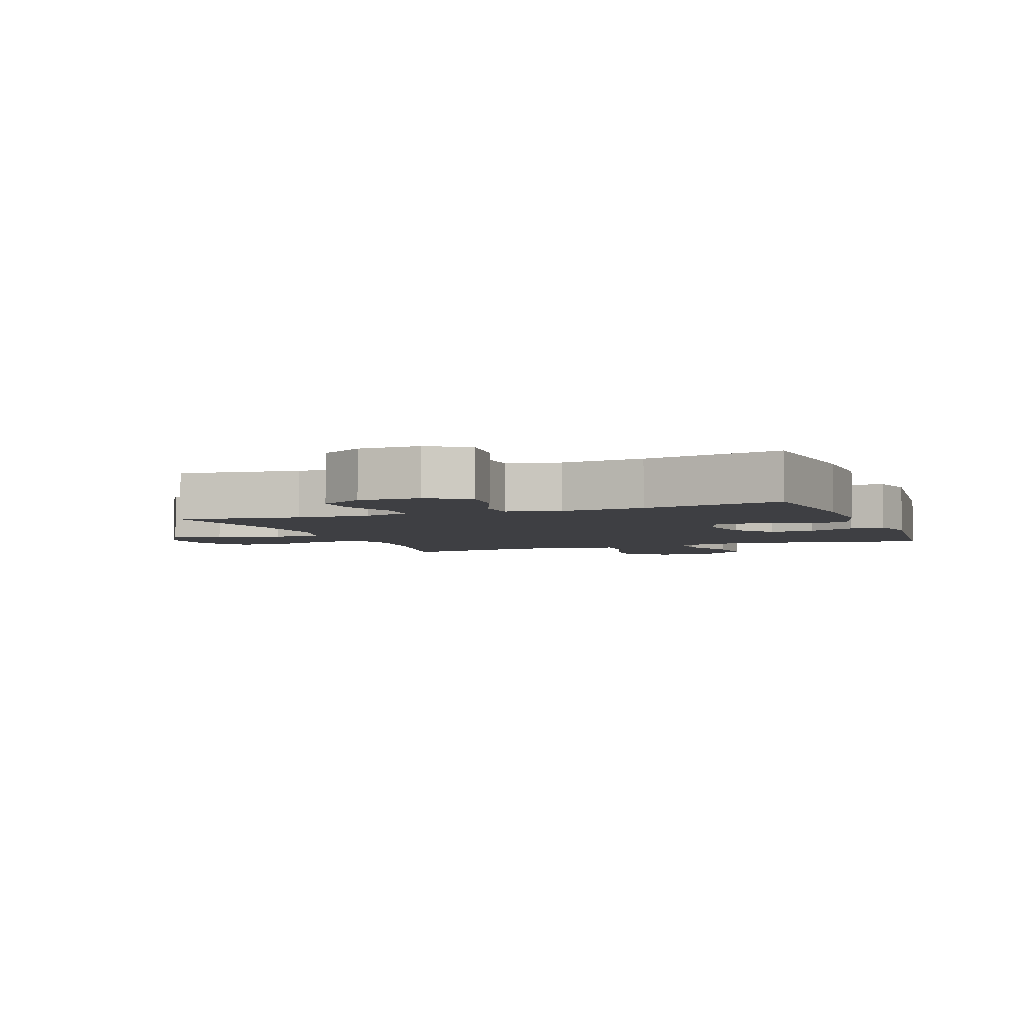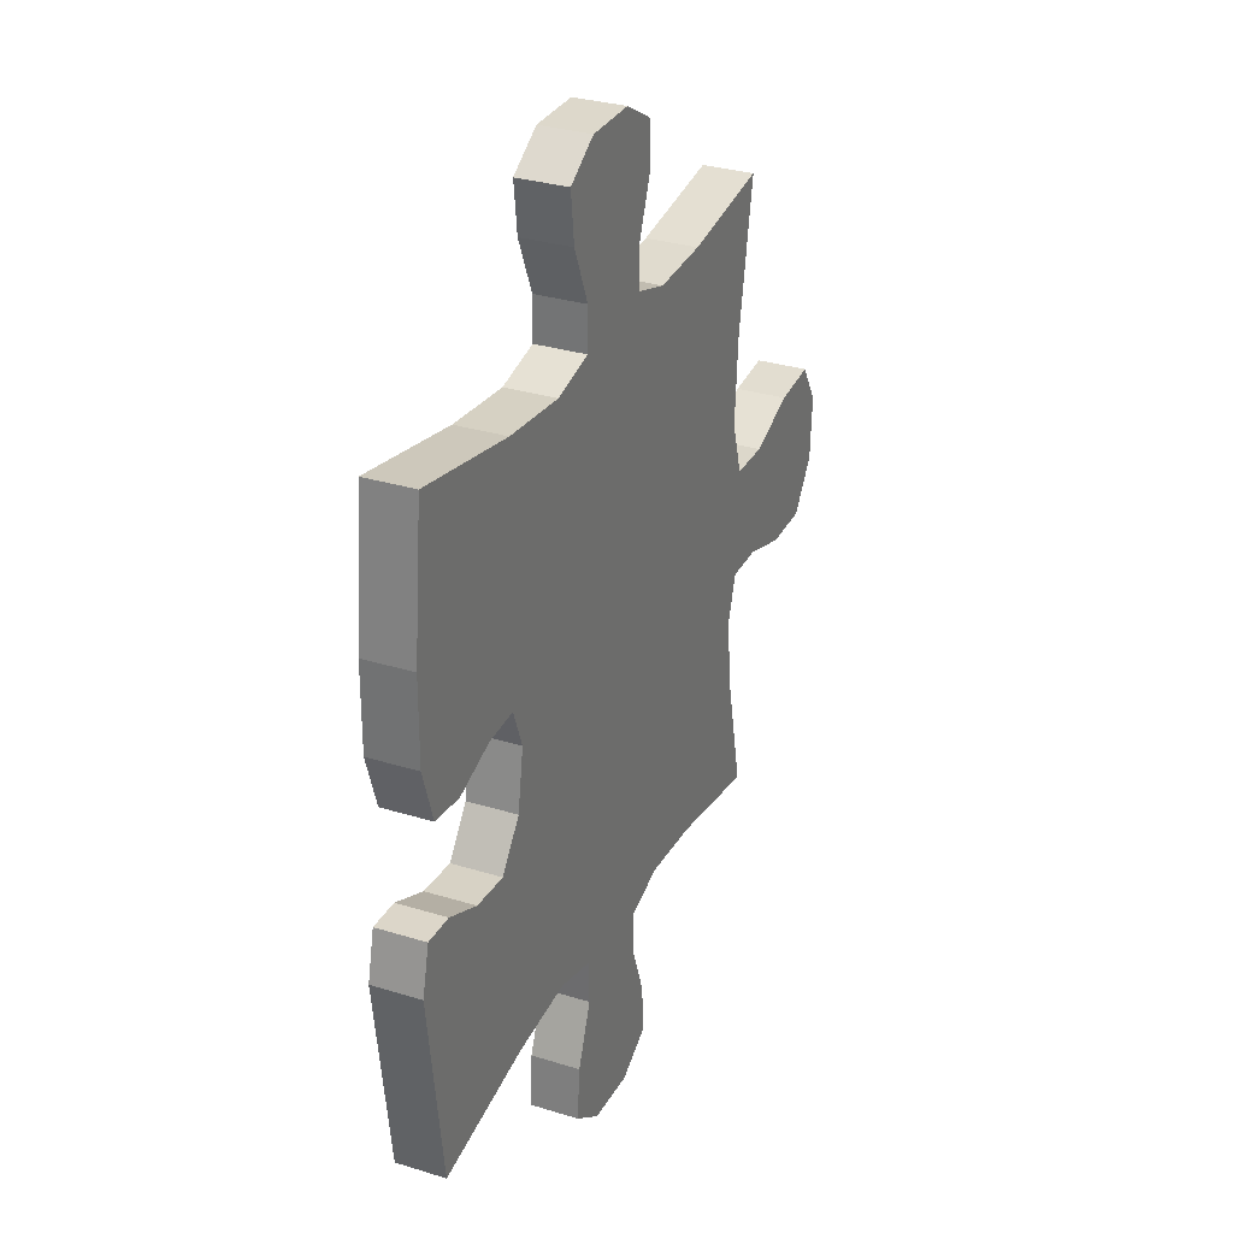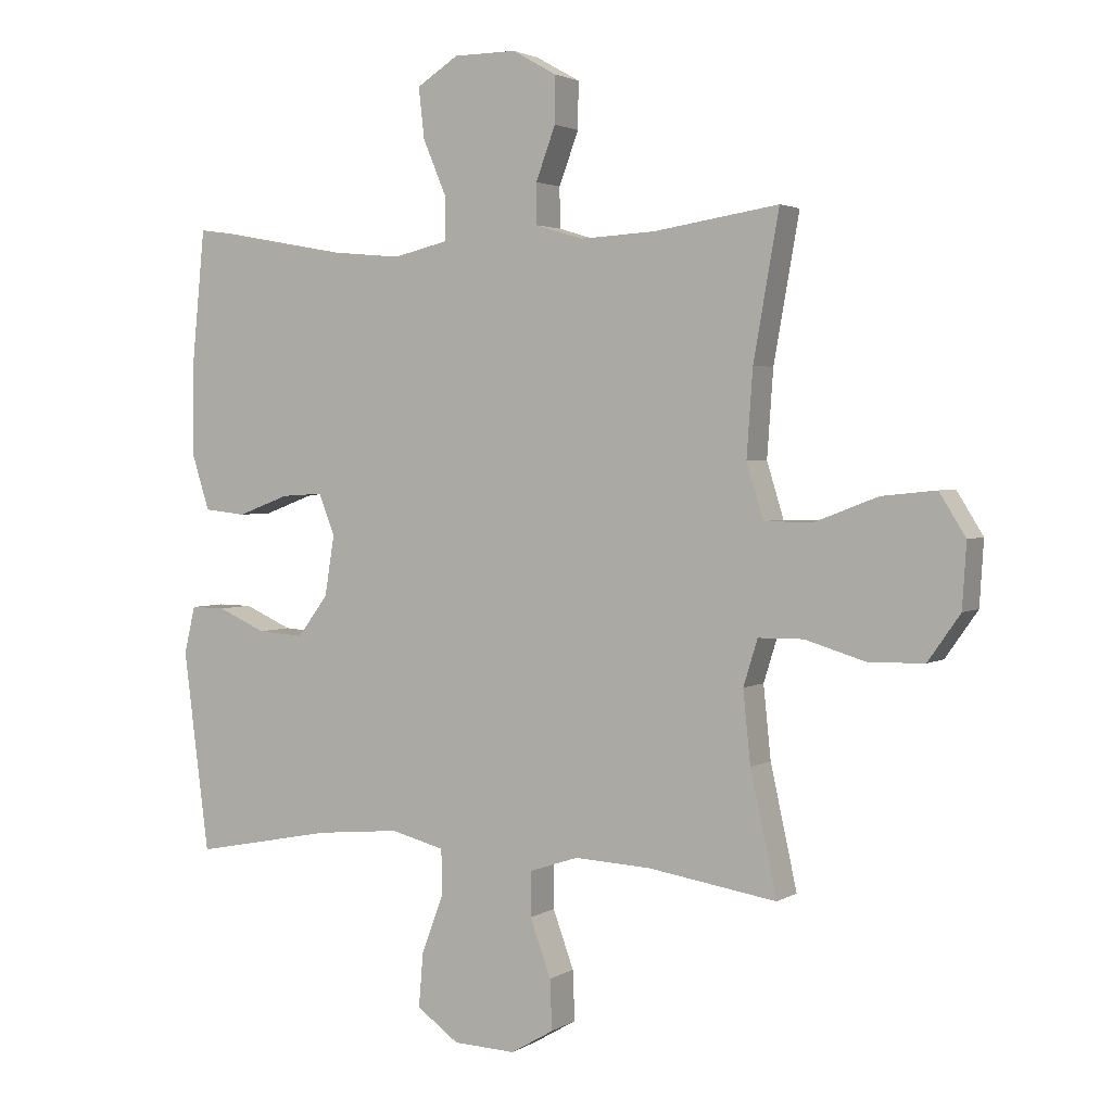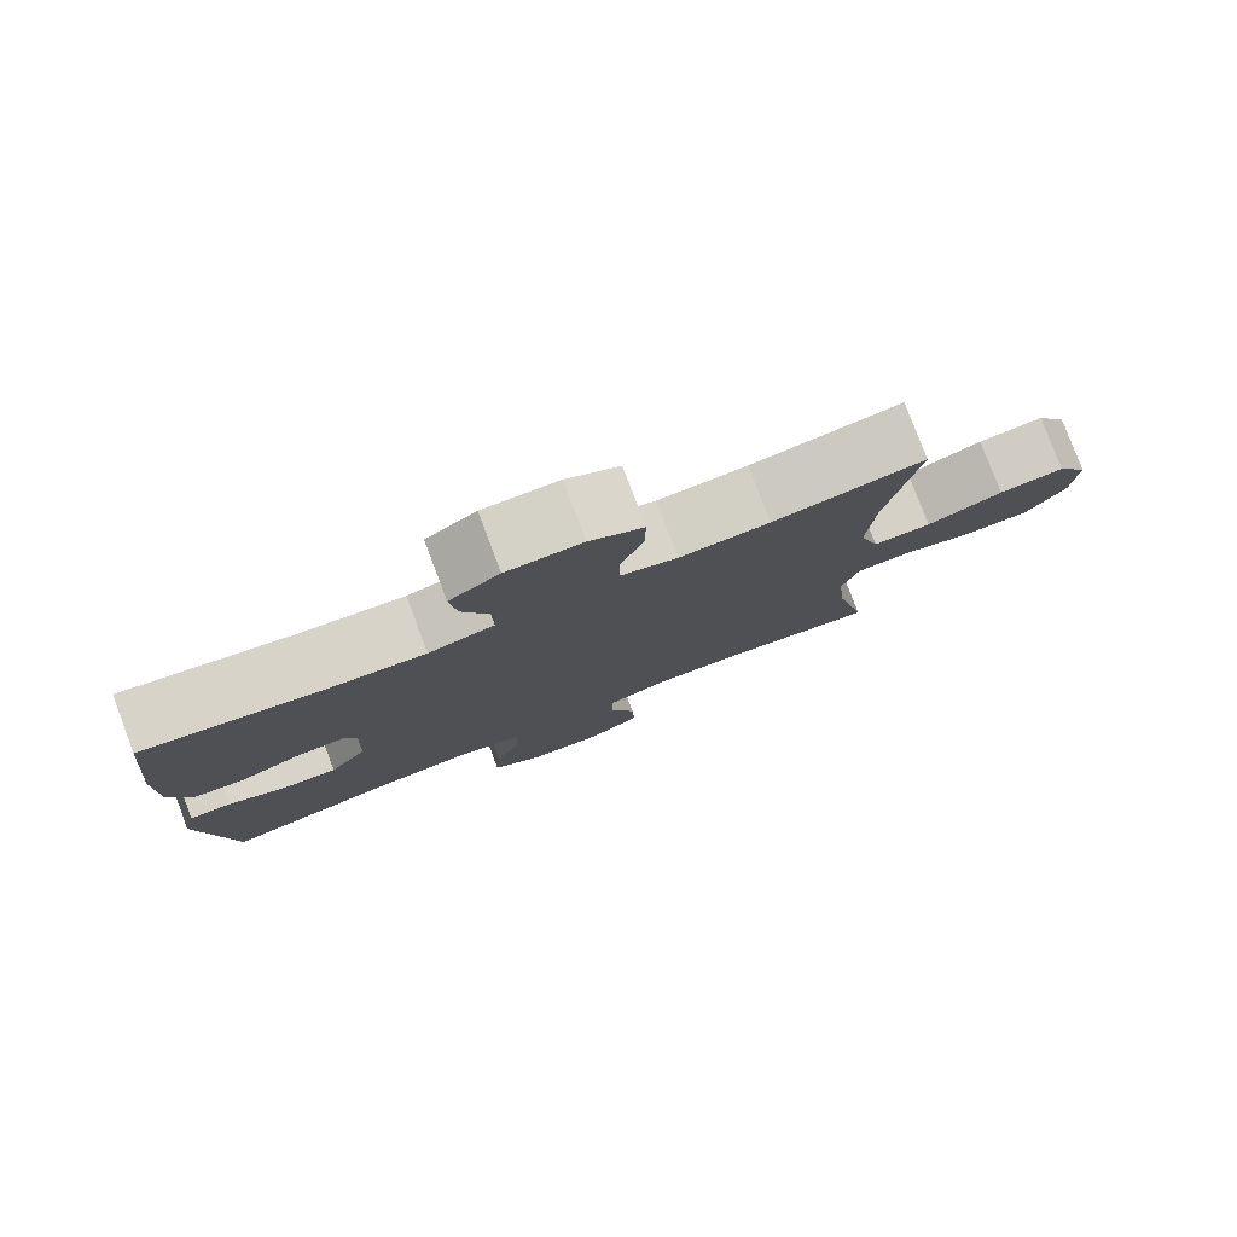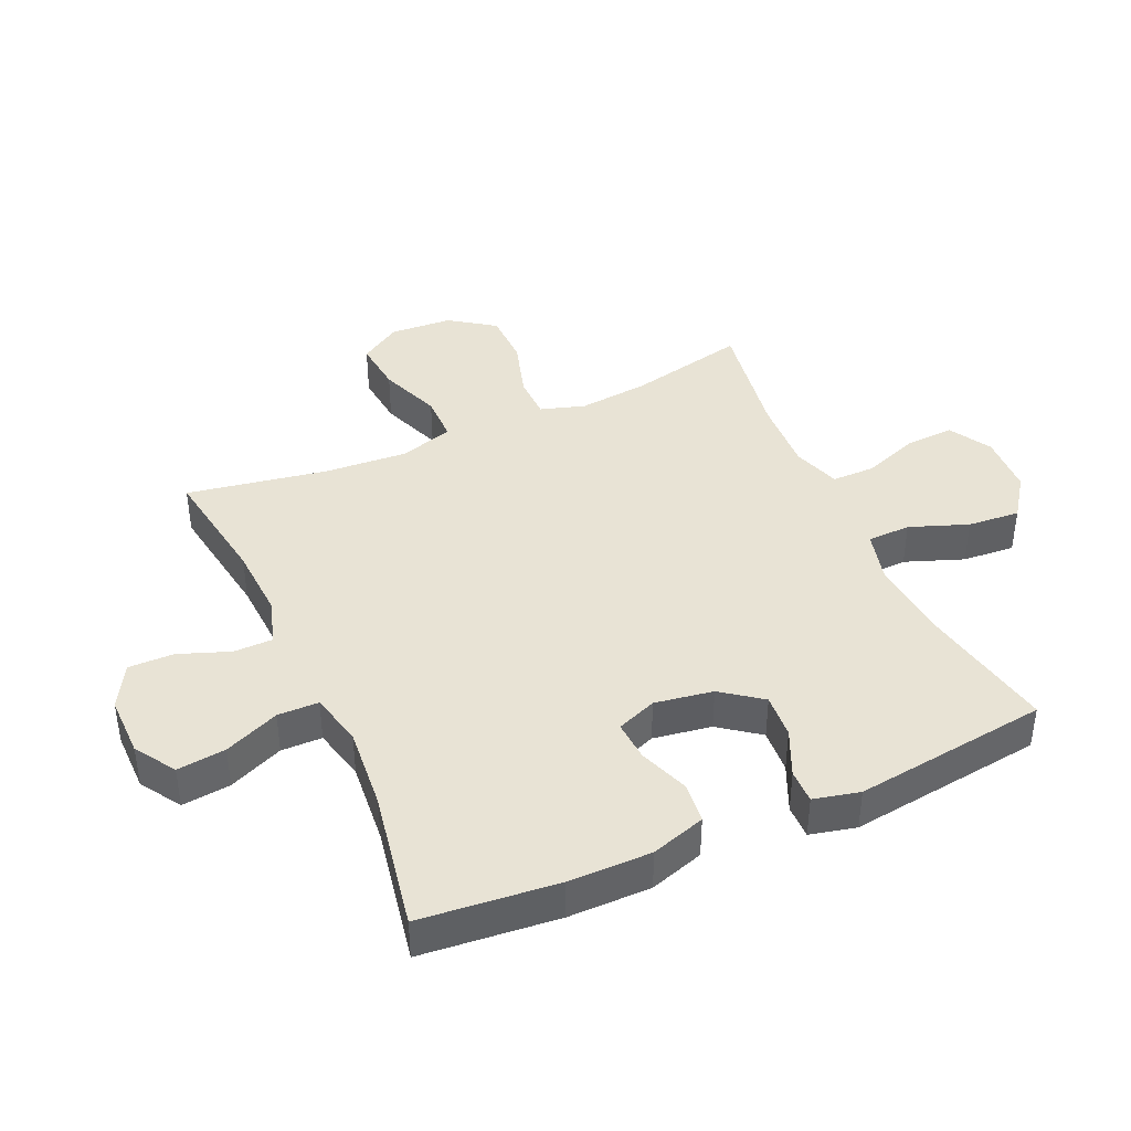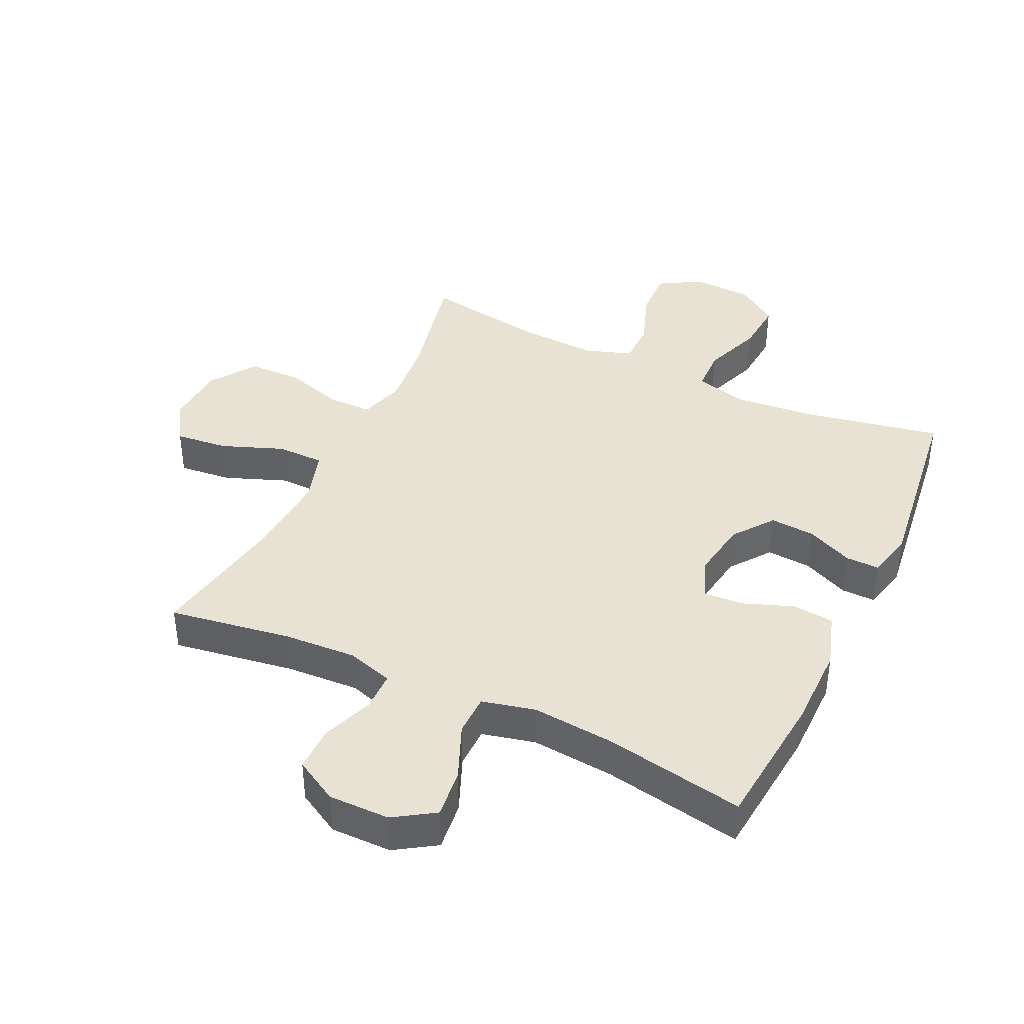
<metadata>
{"format":"obj","ext":"obj","renderer":"f3d","projection":"perspective","resolution":1024,"background":"white","views":[{"elev":-4.3,"azim":21.0,"up":"+Y"},{"elev":30.9,"azim":113.9,"up":"+Z"},{"elev":2.7,"azim":-152.2,"up":"+Z"},{"elev":79.6,"azim":159.3,"up":"+Z"},{"elev":41.3,"azim":65.9,"up":"+Y"},{"elev":40.7,"azim":25.3,"up":"+Y"}]}
</metadata>
<code>
o path234_path234.001
v 0.5771 0.0375 -0.1776
v 0.5594 0.0375 -0.1023
v 0.5041 0.0375 -0.1031
v 0.4279 0.0375 -0.1371
v 0.3549 0.0375 -0.1422
v 0.3059 0.0375 -0.07694
v 0.2906 0.0375 0.01862
v 0.3159 0.0375 0.08408
v 0.382 0.0375 0.07976
v 0.4641 0.0375 0.0491
v 0.5308 0.0375 0.05631
v 0.5591 0.0375 0.1455
v 0.5586 0.0375 0.2804
v 0.5365 0.0375 0.5051
v 0.309 0.0375 0.4634
v 0.1735 0.0375 0.4512
v 0.08665 0.0375 0.4719
v 0.08562 0.0375 0.5391
v 0.1235 0.0375 0.6291
v 0.1325 0.0375 0.709
v 0.0665 0.0375 0.7514
v -0.03329 0.0375 0.7521
v -0.1038 0.0375 0.7123
v -0.1029 0.0375 0.6382
v -0.07169 0.0375 0.5544
v -0.07231 0.0375 0.4904
v -0.1479 0.0375 0.4675
v -0.2663 0.0375 0.474
v -0.4654 0.0375 0.5051
v -0.4249 0.0375 0.276
v -0.4153 0.0375 0.1398
v -0.4419 0.0375 0.05259
v -0.5189 0.0375 0.05202
v -0.6192 0.0375 0.09061
v -0.7055 0.0375 0.09971
v -0.7473 0.0375 0.03269
v -0.741 0.0375 -0.0691
v -0.6898 0.0375 -0.1423
v -0.6018 0.0375 -0.1442
v -0.5054 0.0375 -0.1151
v -0.434 0.0375 -0.1159
v -0.4113 0.0375 -0.1892
v -0.4231 0.0375 -0.3038
v -0.4654 0.0375 -0.4966
v -0.2608 0.0375 -0.4642
v -0.1393 0.0375 -0.4582
v -0.06173 0.0375 -0.4843
v -0.0615 0.0375 -0.5549
v -0.09464 0.0375 -0.6462
v -0.09799 0.0375 -0.7256
v -0.02935 0.0375 -0.7658
v 0.06959 0.0375 -0.7618
v 0.1362 0.0375 -0.7139
v 0.1292 0.0375 -0.6282
v 0.0936 0.0375 -0.533
v 0.09563 0.0375 -0.4624
v 0.1811 0.0375 -0.4405
v 0.3139 0.0375 -0.4532
v 0.5365 0.0375 -0.4966
v 0.5771 -0.0375 -0.1776
v 0.5594 -0.0375 -0.1023
v 0.5041 -0.0375 -0.1031
v 0.4279 -0.0375 -0.1371
v 0.3549 -0.0375 -0.1422
v 0.3059 -0.0375 -0.07694
v 0.2906 -0.0375 0.01862
v 0.3159 -0.0375 0.08408
v 0.382 -0.0375 0.07976
v 0.4641 -0.0375 0.0491
v 0.5308 -0.0375 0.05631
v 0.5591 -0.0375 0.1455
v 0.5586 -0.0375 0.2804
v 0.5365 -0.0375 0.5051
v 0.309 -0.0375 0.4634
v 0.1735 -0.0375 0.4512
v 0.08665 -0.0375 0.4719
v 0.08562 -0.0375 0.5391
v 0.1235 -0.0375 0.6291
v 0.1325 -0.0375 0.709
v 0.0665 -0.0375 0.7514
v -0.03329 -0.0375 0.7521
v -0.1038 -0.0375 0.7123
v -0.1029 -0.0375 0.6382
v -0.07169 -0.0375 0.5544
v -0.07231 -0.0375 0.4904
v -0.1479 -0.0375 0.4675
v -0.2663 -0.0375 0.474
v -0.4654 -0.0375 0.5051
v -0.4249 -0.0375 0.276
v -0.4153 -0.0375 0.1398
v -0.4419 -0.0375 0.05259
v -0.5189 -0.0375 0.05202
v -0.6192 -0.0375 0.09061
v -0.7055 -0.0375 0.09971
v -0.7473 -0.0375 0.03269
v -0.741 -0.0375 -0.0691
v -0.6898 -0.0375 -0.1423
v -0.6018 -0.0375 -0.1442
v -0.5054 -0.0375 -0.1151
v -0.434 -0.0375 -0.1159
v -0.4113 -0.0375 -0.1892
v -0.4231 -0.0375 -0.3038
v -0.4654 -0.0375 -0.4966
v -0.2608 -0.0375 -0.4642
v -0.1393 -0.0375 -0.4582
v -0.06173 -0.0375 -0.4843
v -0.0615 -0.0375 -0.5549
v -0.09464 -0.0375 -0.6462
v -0.09799 -0.0375 -0.7256
v -0.02935 -0.0375 -0.7658
v 0.06959 -0.0375 -0.7618
v 0.1362 -0.0375 -0.7139
v 0.1292 -0.0375 -0.6282
v 0.0936 -0.0375 -0.533
v 0.09563 -0.0375 -0.4624
v 0.1811 -0.0375 -0.4405
v 0.3139 -0.0375 -0.4532
v 0.5365 -0.0375 -0.4966
v -0.09799 0.0375 -0.7256
v -0.09799 0.0375 -0.7256
v -0.02935 0.0375 -0.7658
v 0.06959 0.0375 -0.7618
v 0.1362 0.0375 -0.7139
v -0.09464 0.0375 -0.6462
v 0.1292 0.0375 -0.6282
v -0.0615 0.0375 -0.5549
v 0.0936 0.0375 -0.533
v -0.06173 0.0375 -0.4843
v -0.06173 0.0375 -0.4843
v 0.09563 0.0375 -0.4624
v 0.09563 0.0375 -0.4624
v -0.1393 0.0375 -0.4582
v -0.4654 0.0375 -0.4966
v -0.4654 0.0375 -0.4966
v -0.2608 0.0375 -0.4642
v 0.3139 0.0375 -0.4532
v 0.5365 0.0375 -0.4966
v 0.5365 0.0375 -0.4966
v 0.1811 0.0375 -0.4405
v -0.4231 0.0375 -0.3038
v -0.4113 0.0375 -0.1892
v 0.5771 0.0375 -0.1776
v -0.434 0.0375 -0.1159
v -0.434 0.0375 -0.1159
v 0.4279 0.0375 -0.1371
v 0.3549 0.0375 -0.1422
v 0.5594 0.0375 -0.1023
v 0.5594 0.0375 -0.1023
v -0.6898 0.0375 -0.1423
v -0.6018 0.0375 -0.1442
v -0.5054 0.0375 -0.1151
v -0.741 0.0375 -0.0691
v 0.3059 0.0375 -0.07694
v 0.5041 0.0375 -0.1031
v 0.2906 0.0375 0.01862
v -0.7473 0.0375 0.03269
v 0.3159 0.0375 0.08408
v 0.3159 0.0375 0.08408
v -0.7055 0.0375 0.09971
v -0.7055 0.0375 0.09971
v -0.4419 0.0375 0.05259
v -0.4419 0.0375 0.05259
v -0.5189 0.0375 0.05202
v 0.382 0.0375 0.07976
v 0.4641 0.0375 0.0491
v 0.5308 0.0375 0.05631
v 0.5308 0.0375 0.05631
v -0.6192 0.0375 0.09061
v -0.4153 0.0375 0.1398
v 0.5591 0.0375 0.1455
v -0.4249 0.0375 0.276
v 0.5586 0.0375 0.2804
v -0.4654 0.0375 0.5051
v -0.4654 0.0375 0.5051
v -0.2663 0.0375 0.474
v -0.1479 0.0375 0.4675
v 0.1735 0.0375 0.4512
v 0.08665 0.0375 0.4719
v 0.08665 0.0375 0.4719
v 0.309 0.0375 0.4634
v -0.07231 0.0375 0.4904
v -0.07231 0.0375 0.4904
v 0.08562 0.0375 0.5391
v 0.5365 0.0375 0.5051
v 0.5365 0.0375 0.5051
v -0.07169 0.0375 0.5544
v 0.1235 0.0375 0.6291
v -0.1029 0.0375 0.6382
v 0.1325 0.0375 0.709
v 0.1325 0.0375 0.709
v -0.1038 0.0375 0.7123
v -0.1038 0.0375 0.7123
v 0.0665 0.0375 0.7514
v -0.03329 0.0375 0.7521
v -0.09799 -0.0375 -0.7256
v -0.09799 -0.0375 -0.7256
v -0.02935 -0.0375 -0.7658
v 0.06959 -0.0375 -0.7618
v 0.1362 -0.0375 -0.7139
v -0.09464 -0.0375 -0.6462
v 0.1292 -0.0375 -0.6282
v -0.0615 -0.0375 -0.5549
v 0.0936 -0.0375 -0.533
v -0.06173 -0.0375 -0.4843
v -0.06173 -0.0375 -0.4843
v 0.09563 -0.0375 -0.4624
v 0.09563 -0.0375 -0.4624
v -0.1393 -0.0375 -0.4582
v -0.4654 -0.0375 -0.4966
v -0.4654 -0.0375 -0.4966
v -0.2608 -0.0375 -0.4642
v 0.3139 -0.0375 -0.4532
v 0.5365 -0.0375 -0.4966
v 0.5365 -0.0375 -0.4966
v 0.1811 -0.0375 -0.4405
v -0.4231 -0.0375 -0.3038
v -0.4113 -0.0375 -0.1892
v 0.5771 -0.0375 -0.1776
v -0.434 -0.0375 -0.1159
v -0.434 -0.0375 -0.1159
v 0.4279 -0.0375 -0.1371
v 0.3549 -0.0375 -0.1422
v 0.5594 -0.0375 -0.1023
v 0.5594 -0.0375 -0.1023
v -0.6898 -0.0375 -0.1423
v -0.6018 -0.0375 -0.1442
v -0.5054 -0.0375 -0.1151
v -0.741 -0.0375 -0.0691
v 0.3059 -0.0375 -0.07694
v 0.5041 -0.0375 -0.1031
v 0.2906 -0.0375 0.01862
v -0.7473 -0.0375 0.03269
v 0.3159 -0.0375 0.08408
v 0.3159 -0.0375 0.08408
v -0.7055 -0.0375 0.09971
v -0.7055 -0.0375 0.09971
v -0.4419 -0.0375 0.05259
v -0.4419 -0.0375 0.05259
v -0.5189 -0.0375 0.05202
v 0.382 -0.0375 0.07976
v 0.4641 -0.0375 0.0491
v 0.5308 -0.0375 0.05631
v 0.5308 -0.0375 0.05631
v -0.6192 -0.0375 0.09061
v -0.4153 -0.0375 0.1398
v 0.5591 -0.0375 0.1455
v -0.4249 -0.0375 0.276
v 0.5586 -0.0375 0.2804
v -0.4654 -0.0375 0.5051
v -0.4654 -0.0375 0.5051
v -0.2663 -0.0375 0.474
v -0.1479 -0.0375 0.4675
v 0.1735 -0.0375 0.4512
v 0.08665 -0.0375 0.4719
v 0.08665 -0.0375 0.4719
v 0.309 -0.0375 0.4634
v -0.07231 -0.0375 0.4904
v -0.07231 -0.0375 0.4904
v 0.08562 -0.0375 0.5391
v 0.5365 -0.0375 0.5051
v 0.5365 -0.0375 0.5051
v -0.07169 -0.0375 0.5544
v 0.1235 -0.0375 0.6291
v -0.1029 -0.0375 0.6382
v 0.1325 -0.0375 0.709
v 0.1325 -0.0375 0.709
v -0.1038 -0.0375 0.7123
v -0.1038 -0.0375 0.7123
v 0.0665 -0.0375 0.7514
v -0.03329 -0.0375 0.7521
f 253 233 256
f 252 245 231
f 206 208 204
f 204 202 203
f 233 240 256
f 263 262 259
f 237 219 231
f 227 239 226
f 269 270 263
f 231 217 229
f 247 251 249
f 211 216 209
f 221 213 218
f 206 204 203
f 235 232 244
f 254 252 231
f 259 257 254
f 246 241 242
f 229 208 206
f 230 218 223
f 262 257 259
f 267 264 270
f 239 227 237
f 237 227 219
f 248 240 246
f 202 200 201
f 208 217 211
f 256 240 248
f 240 241 246
f 228 226 244
f 264 263 270
f 245 237 231
f 229 215 222
f 263 264 262
f 254 257 252
f 198 200 197
f 254 233 253
f 244 226 239
f 212 213 221
f 265 269 263
f 254 231 233
f 219 217 231
f 201 198 199
f 212 222 215
f 208 229 217
f 251 247 252
f 215 229 206
f 256 248 260
f 221 218 230
f 247 245 252
f 222 212 221
f 228 244 232
f 226 228 225
f 203 202 201
f 201 200 198
f 197 200 195
f 211 217 216
f 120 51 110 196
f 51 52 111 110
f 52 53 112 111
f 49 50 109 108
f 53 54 113 112
f 48 49 108 107
f 54 55 114 113
f 129 48 107 205
f 55 131 207 114
f 46 47 106 105
f 134 45 104 210
f 58 138 214 117
f 45 46 105 104
f 56 57 116 115
f 57 58 117 116
f 43 44 103 102
f 42 43 102 101
f 59 1 60 118
f 144 42 101 220
f 4 5 64 63
f 1 148 224 60
f 38 39 98 97
f 39 40 99 98
f 37 38 97 96
f 5 6 65 64
f 3 4 63 62
f 2 3 62 61
f 40 41 100 99
f 6 7 66 65
f 36 37 96 95
f 7 158 234 66
f 160 36 95 236
f 162 33 92 238
f 9 10 69 68
f 10 167 243 69
f 34 35 94 93
f 33 34 93 92
f 31 32 91 90
f 11 12 71 70
f 8 9 68 67
f 30 31 90 89
f 12 13 72 71
f 174 30 89 250
f 28 29 88 87
f 27 28 87 86
f 16 179 255 75
f 15 16 75 74
f 182 27 86 258
f 17 18 77 76
f 185 15 74 261
f 13 14 73 72
f 25 26 85 84
f 18 19 78 77
f 24 25 84 83
f 19 190 266 78
f 192 24 83 268
f 20 21 80 79
f 22 23 82 81
f 21 22 81 80
f 177 180 157
f 176 155 169
f 130 128 132
f 128 127 126
f 157 180 164
f 187 183 186
f 161 155 143
f 151 150 163
f 193 187 194
f 155 153 141
f 171 173 175
f 135 133 140
f 145 142 137
f 130 127 128
f 159 168 156
f 178 155 176
f 183 178 181
f 170 166 165
f 153 130 132
f 154 147 142
f 186 183 181
f 191 194 188
f 163 161 151
f 161 143 151
f 172 170 164
f 126 125 124
f 132 135 141
f 180 172 164
f 164 170 165
f 152 168 150
f 188 194 187
f 169 155 161
f 153 146 139
f 187 186 188
f 178 176 181
f 122 121 124
f 178 177 157
f 168 163 150
f 136 145 137
f 189 187 193
f 178 157 155
f 143 155 141
f 125 123 122
f 136 139 146
f 132 141 153
f 175 176 171
f 139 130 153
f 180 184 172
f 145 154 142
f 171 176 169
f 146 145 136
f 152 156 168
f 150 149 152
f 127 125 126
f 125 122 124
f 121 119 124
f 135 140 141

</code>
